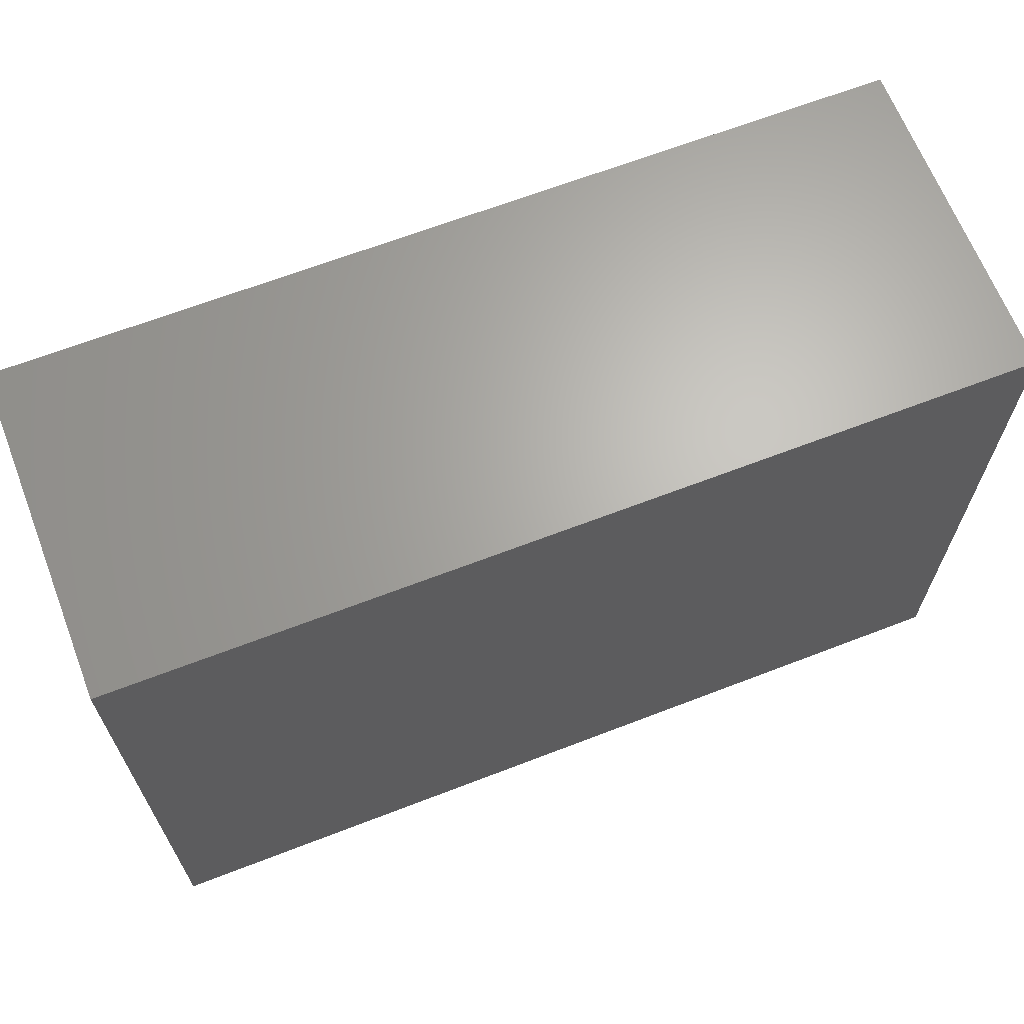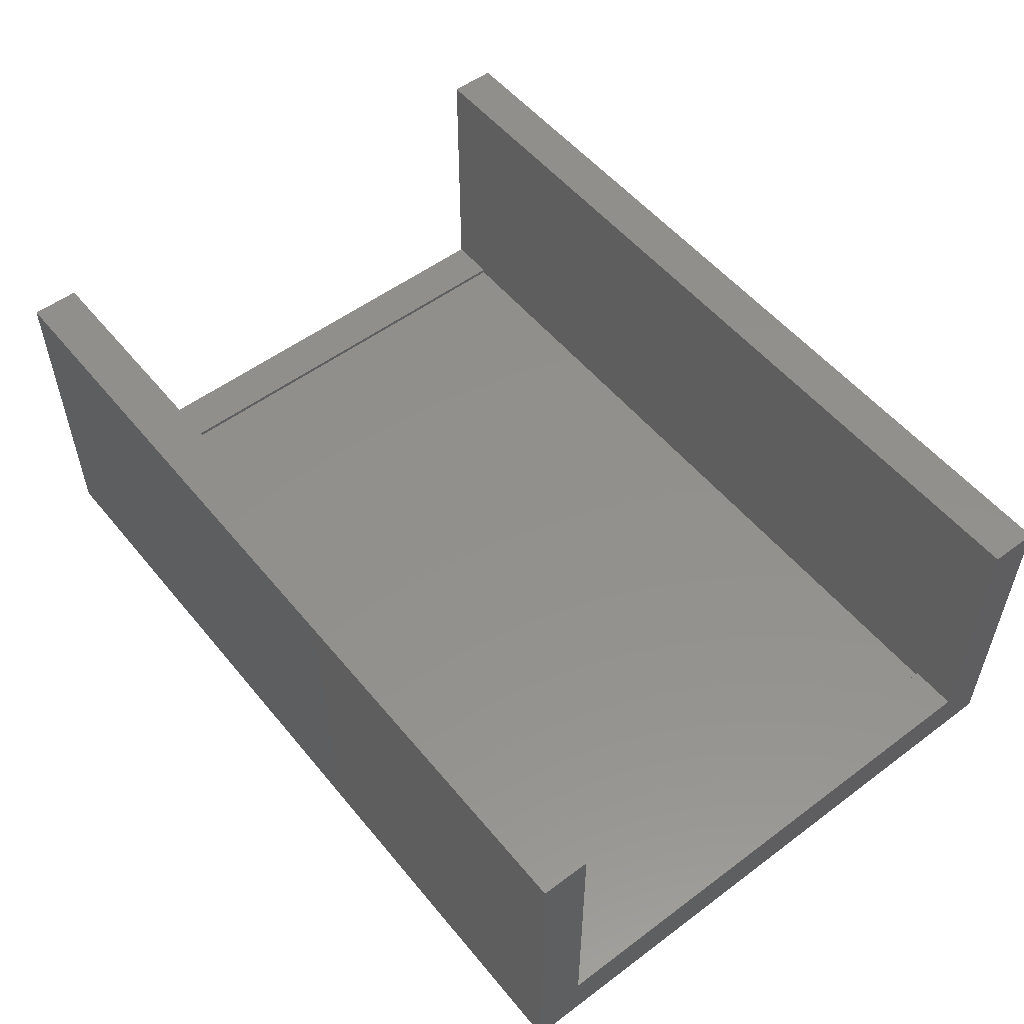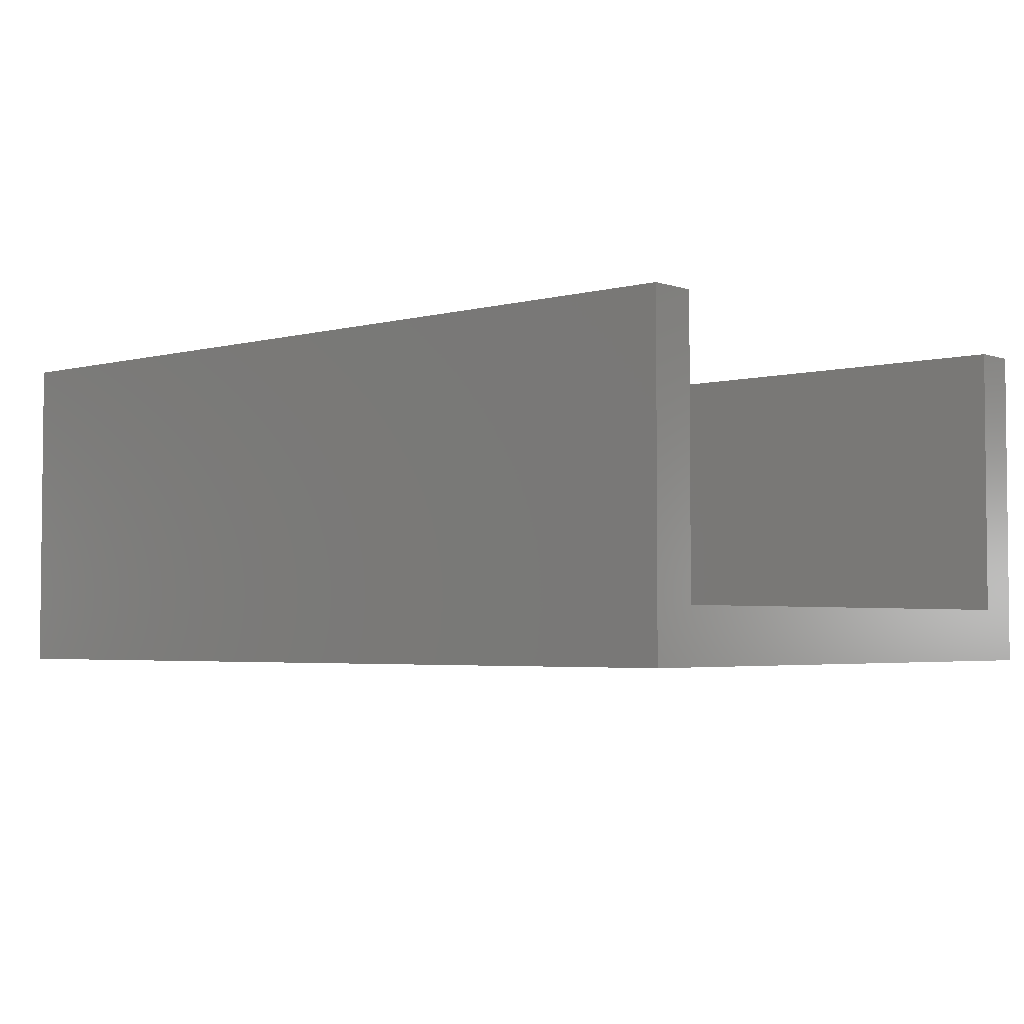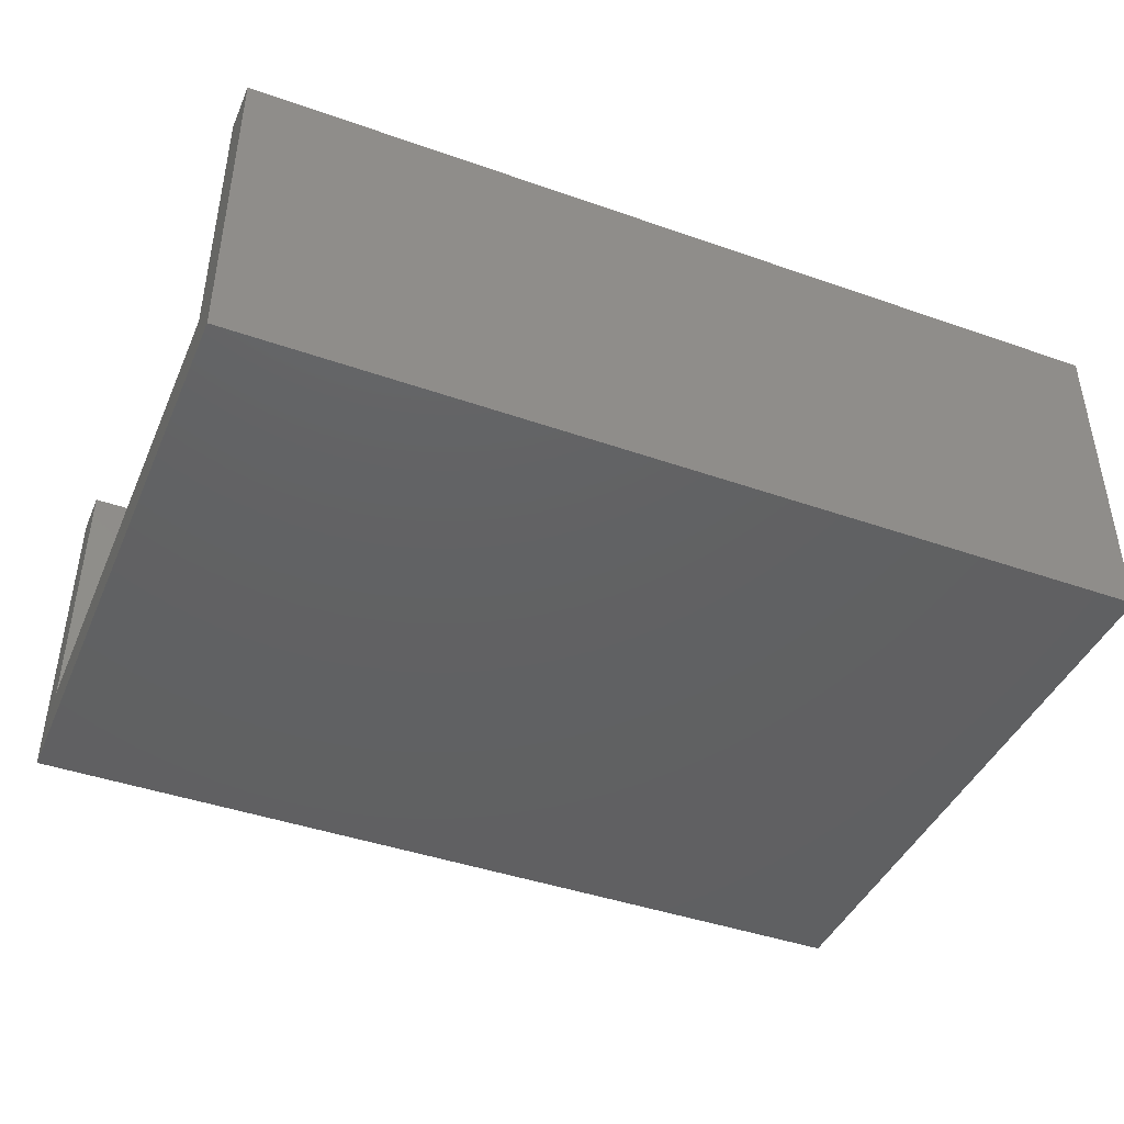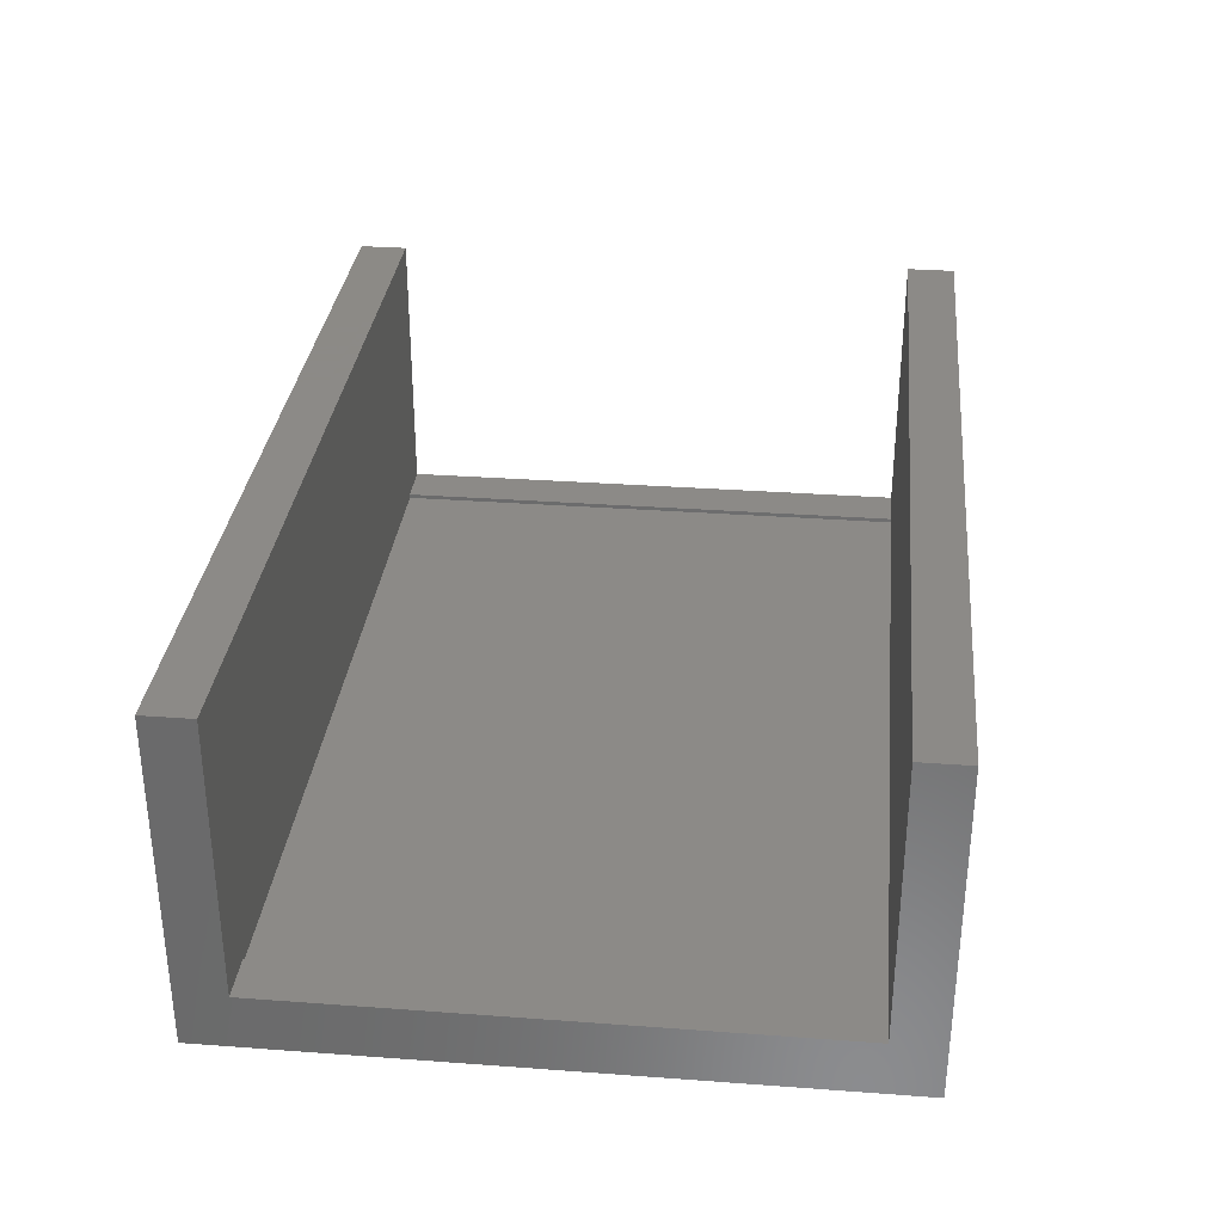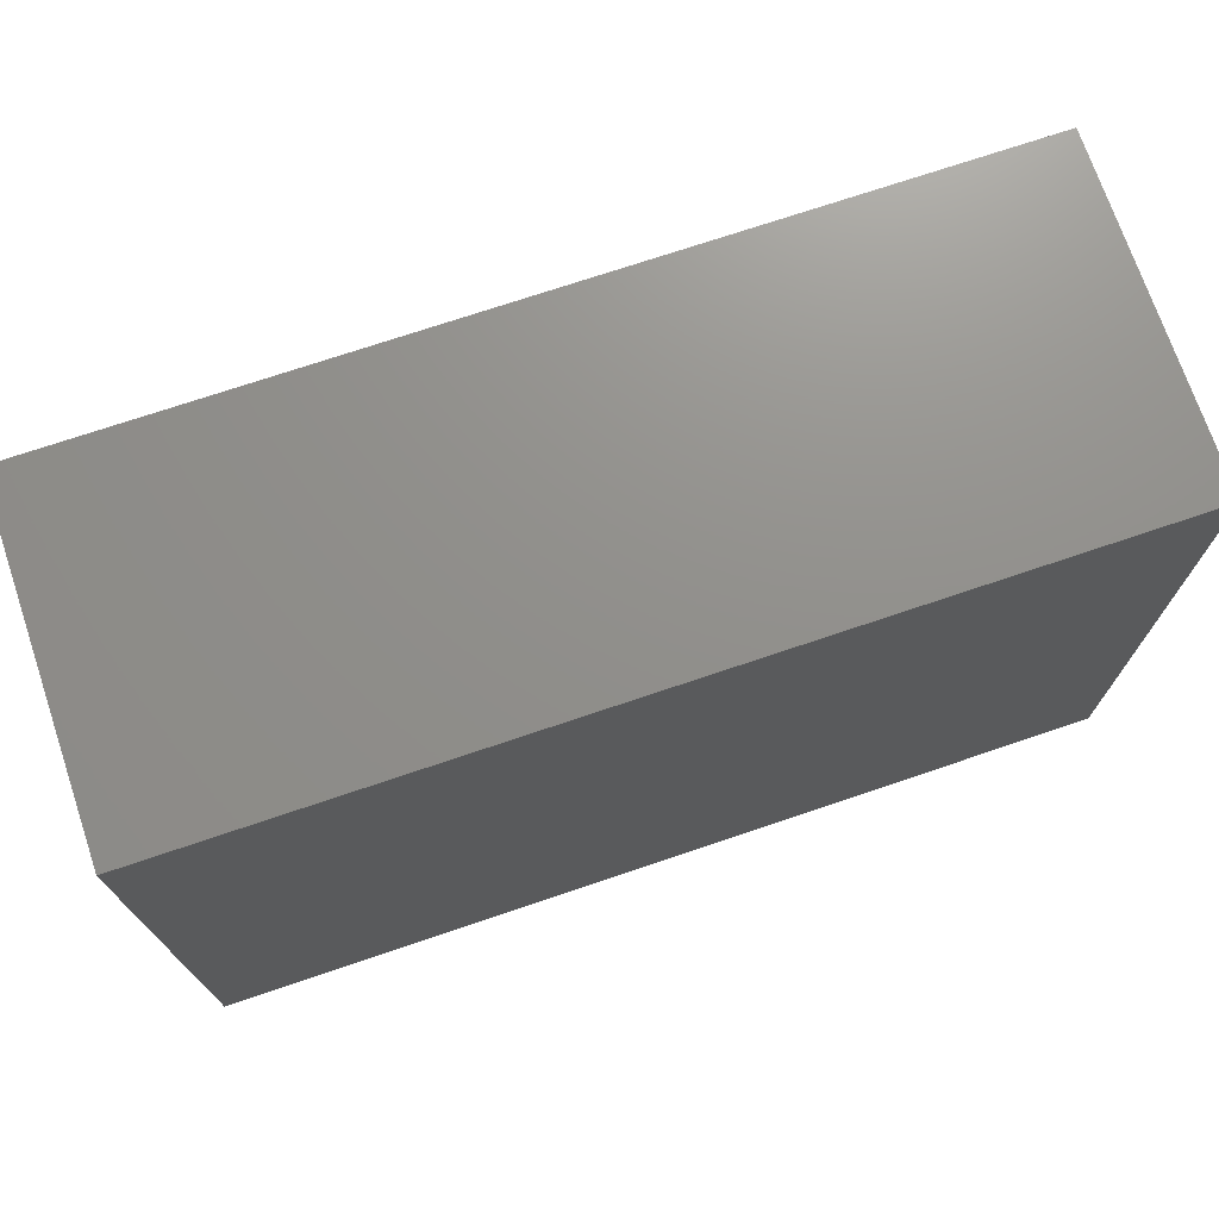
<metadata>
{"format":"stl","ext":"stl","renderer":"f3d","projection":"perspective","resolution":1024,"background":"white","views":[{"elev":65.8,"azim":158.8,"up":"+Y"},{"elev":53.6,"azim":-128.5,"up":"+Z"},{"elev":-3.5,"azim":-138.5,"up":"+Z"},{"elev":-43.0,"azim":157.4,"up":"+Z"},{"elev":32.2,"azim":95.9,"up":"+Z"},{"elev":72.6,"azim":161.3,"up":"+Y"}]}
</metadata>
<code>
# stl→obj: 24 verts, 44 faces
v -10.65 7.57 -3.96
v -10.65 6.42 -2.66
v -10.65 7.57 3.96
v -10.65 -6.42 -2.66
v -10.65 -7.57 -3.96
v -10.65 -7.57 3.96
v -10.65 -6.42 3.96
v -10.65 6.42 3.96
v 10.65 -7.57 3.96
v 10.65 -6.42 3.96
v 10.65 6.42 3.96
v 10.65 7.57 3.96
v 10.65 -6.42 -2.66
v 10.65 6.42 -2.66
v 10.65 7.57 -3.96
v 10.65 -7.57 -3.96
v -9.5 -6.42 -2.66
v -9.5 6.42 -2.76
v -9.5 6.42 -2.66
v -9.5 -6.42 -2.76
v 9.5 -6.42 -2.76
v 9.5 6.42 -2.66
v 9.5 6.42 -2.76
v 9.5 -6.42 -2.66
f 1 2 3
f 1 4 2
f 5 4 1
f 6 4 5
f 4 6 7
f 3 2 8
f 7 9 10
f 9 7 6
f 3 11 12
f 11 3 8
f 10 9 13
f 14 12 11
f 12 14 15
f 13 15 14
f 13 16 15
f 16 13 9
f 5 15 16
f 15 5 1
f 5 9 6
f 9 5 16
f 15 3 12
f 3 15 1
f 17 18 19
f 18 17 20
f 21 22 23
f 22 21 24
f 18 21 23
f 21 18 20
f 21 17 24
f 17 21 20
f 24 10 13
f 10 24 7
f 17 7 24
f 7 17 4
f 18 22 19
f 22 18 23
f 19 8 2
f 8 19 11
f 22 11 19
f 11 22 14
f 22 13 14
f 13 22 24
f 2 17 19
f 17 2 4

</code>
